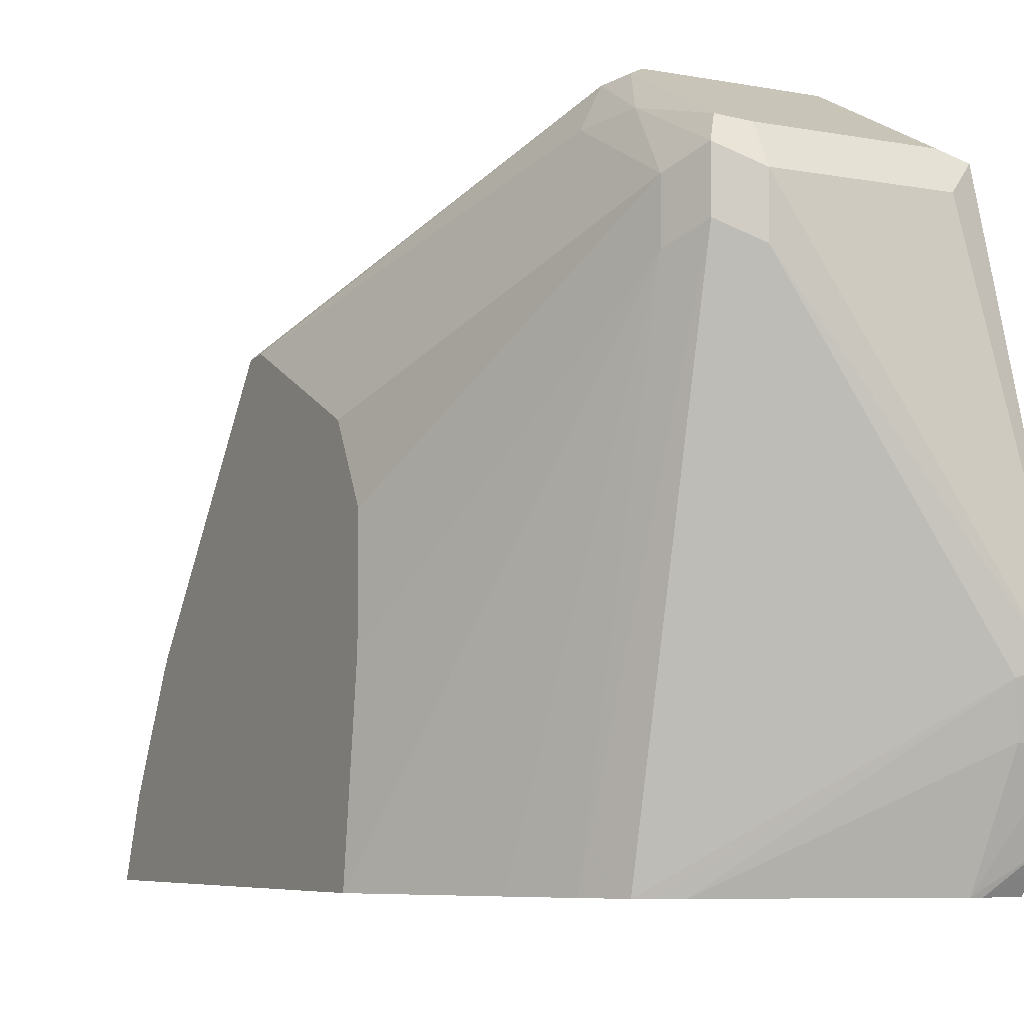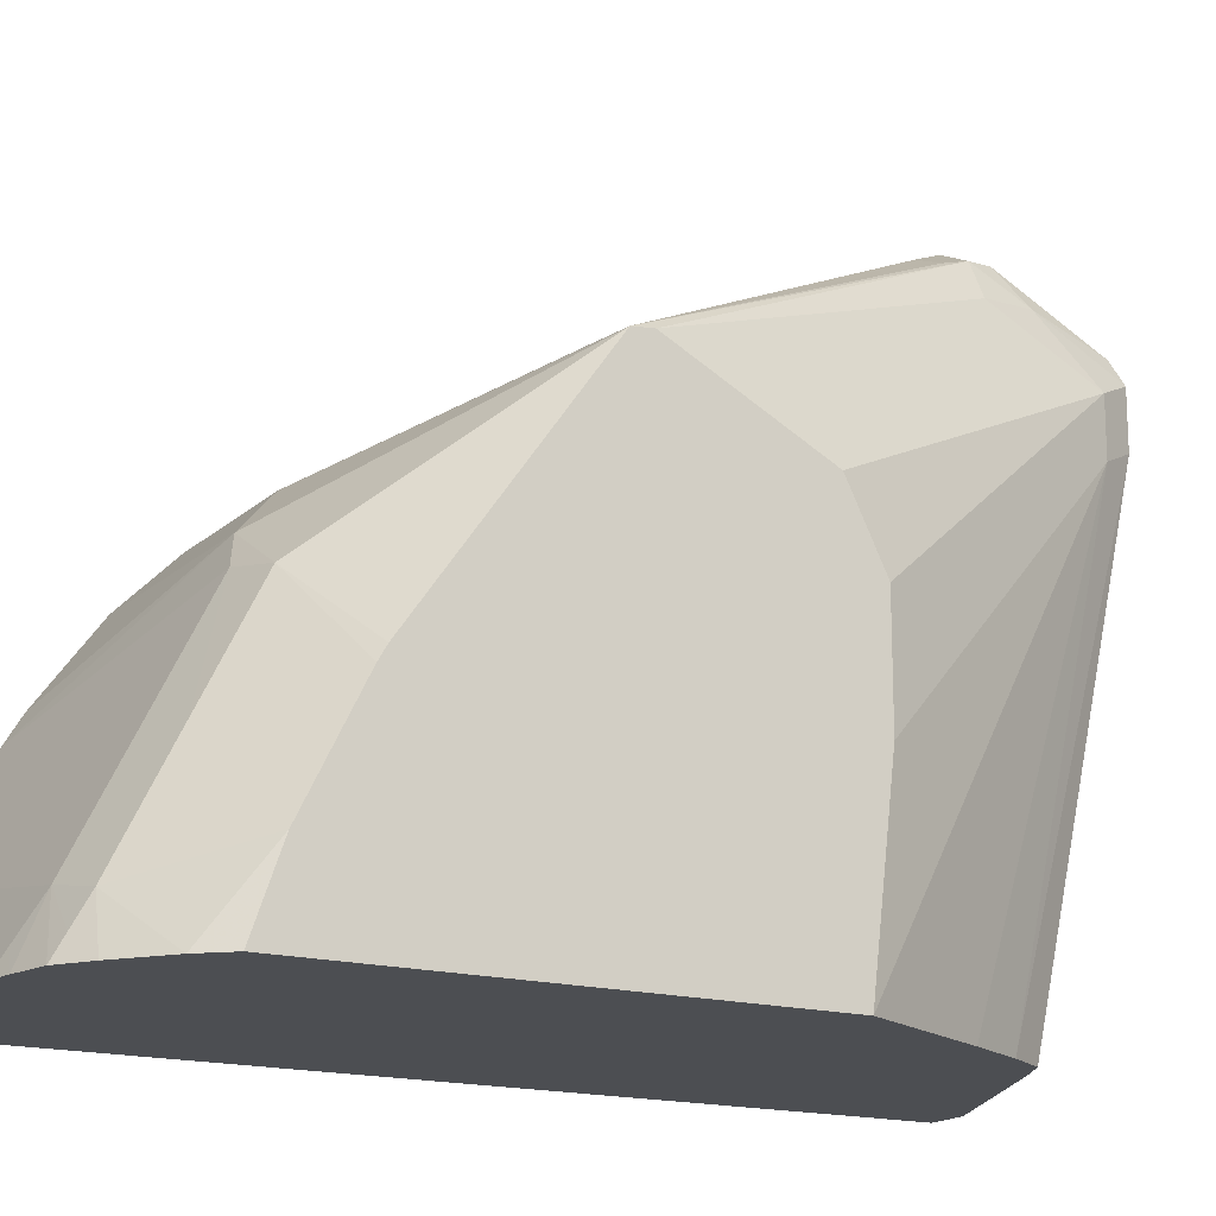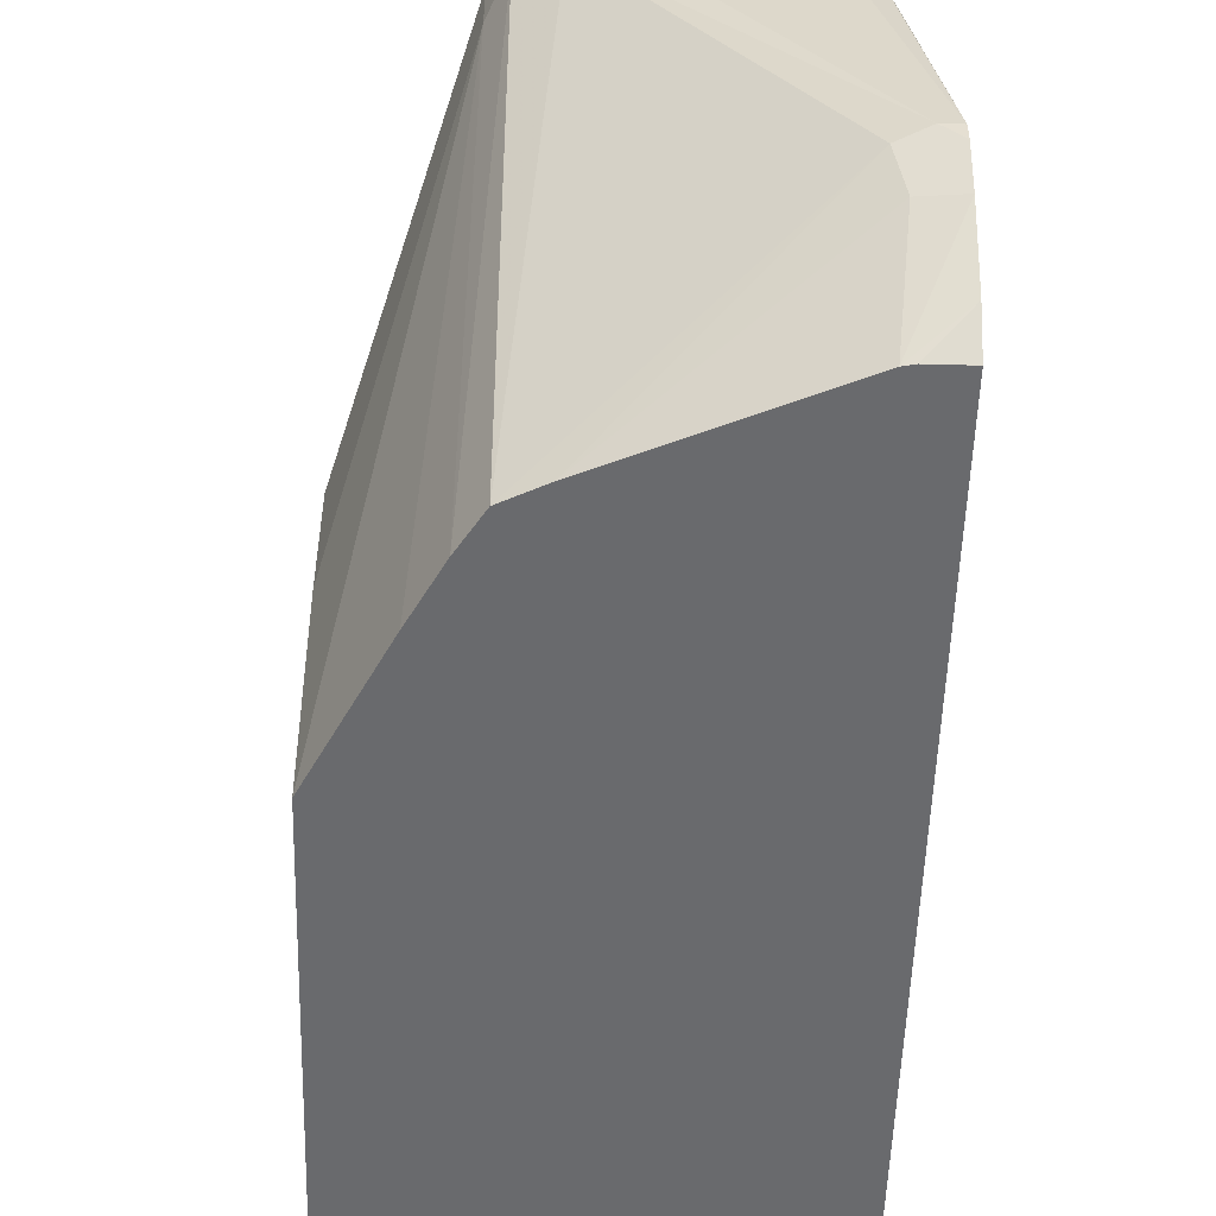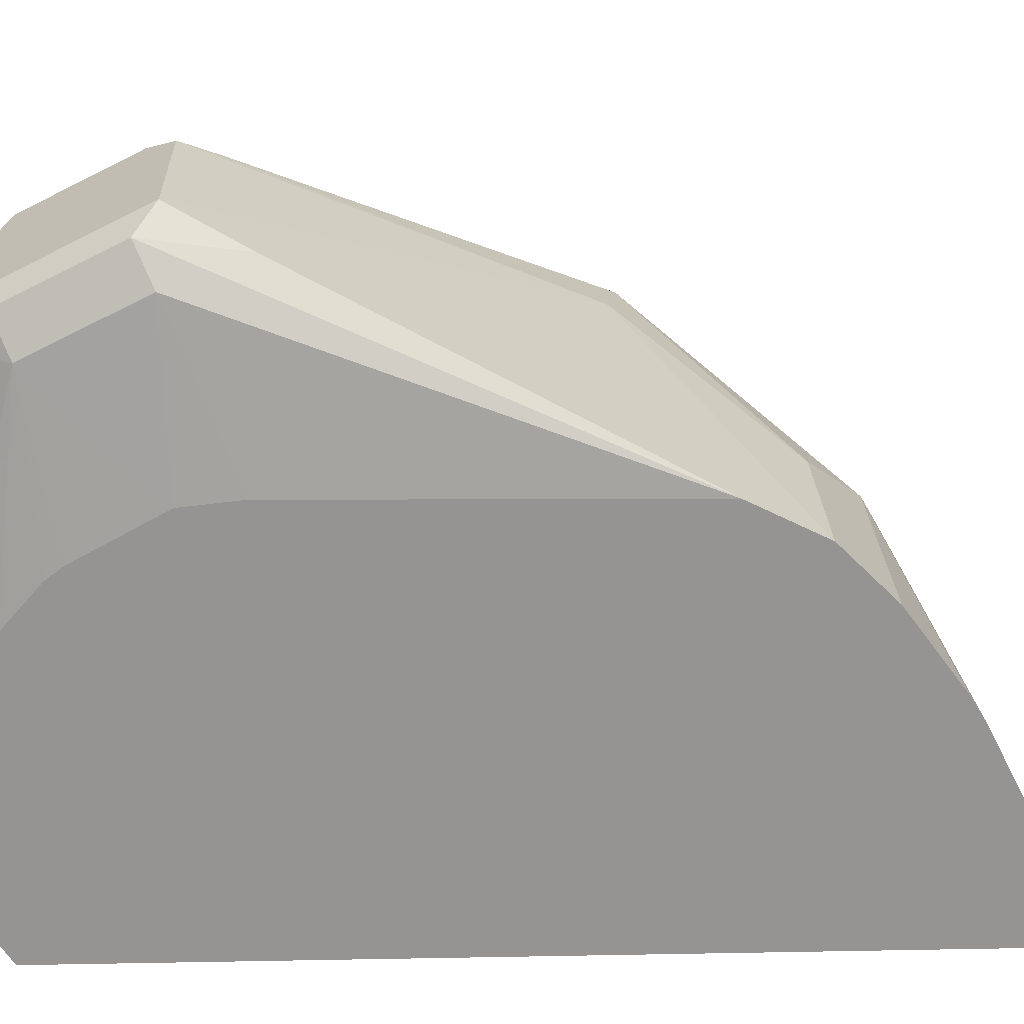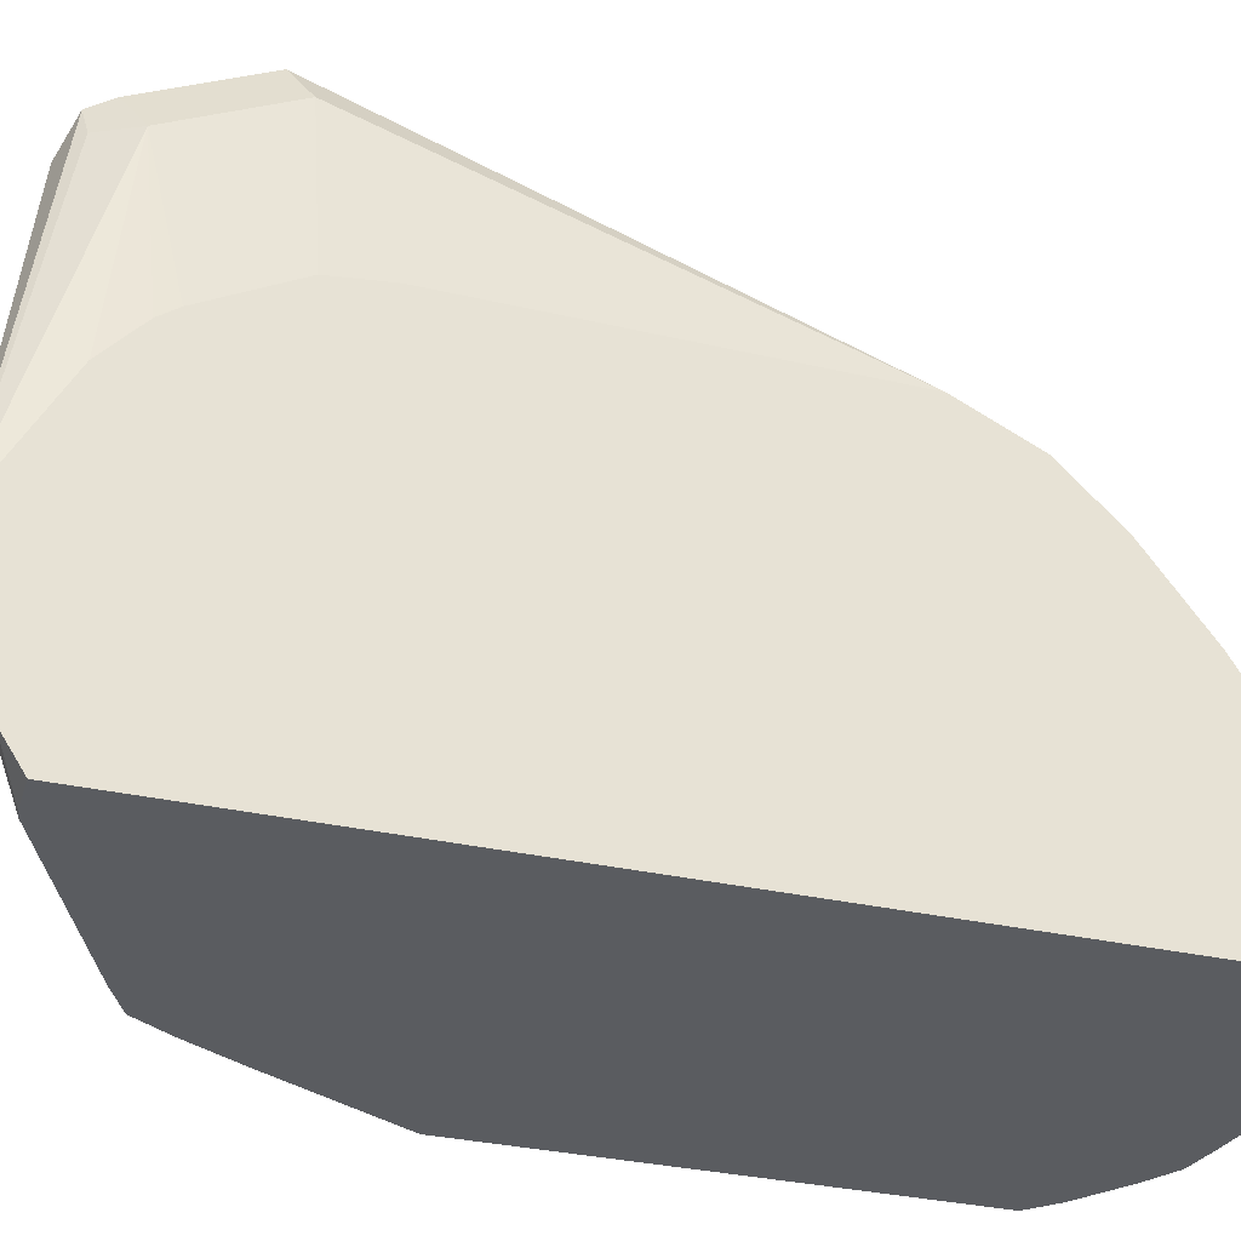
<metadata>
{"format":"obj","ext":"obj","renderer":"f3d","projection":"perspective","resolution":1024,"background":"white","views":[{"elev":-6.1,"azim":-29.8,"up":"+Y"},{"elev":-16.7,"azim":-120.2,"up":"+Y"},{"elev":-53.0,"azim":-1.7,"up":"+Y"},{"elev":23.1,"azim":88.2,"up":"+Y"},{"elev":-33.6,"azim":73.0,"up":"+Y"}]}
</metadata>
<code>
v -0.09007 0.8286 -0.09007
v -0.1441 0.8286 -0.09007
v -0.09007 0.8226 -0.07806
v -0.07806 0.8226 -0.08408
v -0.08407 0.8166 -0.1141
v -0.1711 0.7723 -0.2071
v -0.1561 0.8226 -0.09007
v -0.1531 0.8241 -0.08108
v -0.1441 0.8226 -0.07806
v -0.1501 0.8226 -0.1021
v -0.1531 0.8061 -0.04505
v -0.09007 0.8046 -0.04205
v -0.07806 0.8046 -0.04804
v -0.07205 0.8106 -0.09007
v -0.06625 0.7566 -0.2342
v -0.06625 0.7445 -0.2582
v -0.1201 0.7445 -0.2582
v -0.1954 0.7678 -0.2107
v -0.1621 0.8106 -0.09007
v -0.1576 0.8128 -0.07207
v -0.1576 0.8196 -0.09909
v -0.1954 0.7686 -0.2041
v -0.1561 0.7986 -0.04205
v -0.1441 0.7926 -0.03603
v -0.1441 0.8046 -0.04205
v -0.08107 0.8016 -0.04054
v -0.07806 0.7926 -0.04205
v -0.07205 0.7926 -0.05406
v -0.06625 0.7559 -0.09213
v -0.06625 0.7579 -0.1104
v -0.06625 0.7265 -0.2762
v -0.1381 0.7265 -0.2762
v -0.1666 0.7115 -0.2792
v -0.1954 0.6889 -0.2668
v -0.1621 0.7926 -0.05406
v -0.1954 0.7566 -0.1801
v -0.1561 0.7806 -0.04205
v -0.1441 0.7746 -0.03603
v -0.07205 0.6785 -0.02405
v -0.09007 0.7926 -0.03603
v -0.06625 0.6785 -0.02405
v -0.06625 0.6824 -0.02595
v -0.06625 0.6944 -0.03198
v -0.06625 0.7226 -0.04665
v -0.06625 0.7364 -0.05863
v -0.06625 0.7407 -0.06444
v -0.06625 0.7003 -0.2954
v -0.06625 0.6913 -0.3008
v -0.1501 0.7145 -0.2822
v -0.1666 0.6755 -0.2972
v -0.1954 0.6845 -0.2693
v -0.1954 0.7224 -0.145
v -0.1954 0.7205 -0.1441
v -0.1621 0.7746 -0.05406
v -0.1954 0.7445 -0.1561
v -0.1636 0.6237 -0.09007
v -0.1561 0.6237 -0.07806
v -0.08107 0.6755 -0.02704
v -0.06625 0.6725 -0.02408
v -0.06625 0.6727 -0.02405
v -0.06625 0.6553 -0.3189
v -0.1501 0.6785 -0.3002
v -0.1666 0.6395 -0.3152
v -0.1954 0.6485 -0.2874
v -0.1954 0.6845 -0.1441
v -0.1954 0.6237 -0.1514
v -0.1734 0.6237 -0.1081
v -0.1508 0.6237 -0.07543
v -0.07806 0.6605 -0.03004
v -0.1441 0.6237 -0.07207
v -0.06625 0.6581 -0.02768
v -0.06625 0.6283 -0.3315
v -0.1501 0.6425 -0.3182
v -0.1644 0.6305 -0.3197
v -0.1728 0.6237 -0.3163
v -0.1877 0.6237 -0.3045
v -0.1954 0.6237 -0.2961
v -0.08152 0.6237 -0.04459
v -0.06625 0.6348 -0.03673
v -0.06625 0.6275 -0.3318
v -0.1407 0.6237 -0.3276
v -0.1441 0.6305 -0.3242
v -0.15 0.6237 -0.3259
v -0.1627 0.6237 -0.3231
v -0.07822 0.6237 -0.04393
v -0.06625 0.6305 -0.03954
v -0.06625 0.6237 -0.3331
v -0.06625 0.6237 -0.04393
f 35 36 55
f 35 55 52
f 37 54 56
f 35 65 54
f 37 56 57
f 37 57 38
f 38 58 39
f 38 57 58
f 49 63 50
f 39 59 60
f 39 60 41
f 85 88 86
f 49 61 62
f 49 62 63
f 50 63 64
f 35 53 65
f 50 64 51
f 39 58 59
f 35 52 53
f 24 26 25
f 33 50 51
f 54 65 66
f 24 39 41
f 24 41 40
f 24 40 26
f 26 40 41
f 26 41 27
f 27 41 28
f 28 41 42
f 33 51 34
f 28 42 43
f 28 44 45
f 28 45 46
f 28 46 29
f 31 47 32
f 32 47 48
f 32 48 49
f 32 49 33
f 33 49 50
f 28 43 44
f 54 66 67
f 73 83 84
f 56 67 66
f 63 74 75
f 63 75 76
f 63 76 64
f 64 76 77
f 69 78 71
f 69 70 78
f 71 78 79
f 72 80 81
f 63 73 74
f 72 81 82
f 73 82 83
f 73 84 74
f 74 84 75
f 78 85 79
f 79 85 86
f 80 87 81
f 81 83 82
f 24 38 39
f 72 82 73
f 54 67 56
f 62 73 63
f 61 72 73
f 56 66 77
f 56 77 76
f 56 76 75
f 56 75 84
f 56 84 83
f 56 83 81
f 56 81 87
f 56 87 88
f 61 73 62
f 56 88 85
f 56 78 70
f 56 70 68
f 56 68 57
f 57 68 58
f 58 69 59
f 58 68 70
f 58 70 69
f 59 69 71
f 56 85 78
f 23 38 24
f 48 61 49
f 23 54 37
f 7 19 20
f 7 20 8
f 7 10 21
f 7 21 18
f 7 18 22
f 7 22 19
f 8 20 11
f 8 11 9
f 6 18 10
f 10 18 21
f 11 23 24
f 11 24 25
f 11 25 12
f 12 25 26
f 12 26 13
f 13 26 27
f 13 27 28
f 13 28 14
f 11 20 23
f 14 28 29
f 6 17 18
f 6 15 16
f 23 37 38
f 1 2 9
f 1 9 3
f 1 3 4
f 1 4 5
f 1 5 6
f 1 6 2
f 2 7 8
f 6 16 17
f 2 8 9
f 2 10 7
f 3 9 11
f 3 11 12
f 3 12 13
f 3 13 4
f 4 13 14
f 4 14 15
f 4 15 5
f 2 6 10
f 14 29 30
f 5 15 6
f 15 30 29
f 17 32 18
f 18 32 33
f 18 33 34
f 18 34 51
f 18 51 64
f 18 64 77
f 18 77 66
f 18 66 65
f 16 32 17
f 18 53 52
f 18 55 36
f 18 36 22
f 19 35 20
f 19 22 36
f 19 36 35
f 20 35 23
f 23 35 54
f 14 30 15
f 18 52 55
f 16 31 32
f 18 65 53
f 15 47 31
f 15 29 46
f 15 31 16
f 15 46 45
f 15 45 44
f 15 44 43
f 15 43 42
f 15 41 60
f 15 60 59
f 15 59 71
f 15 71 79
f 15 42 41
f 15 79 86
f 15 61 48
f 15 72 61
f 15 80 72
f 15 48 47
f 15 88 87
f 15 86 88
f 15 87 80

</code>
